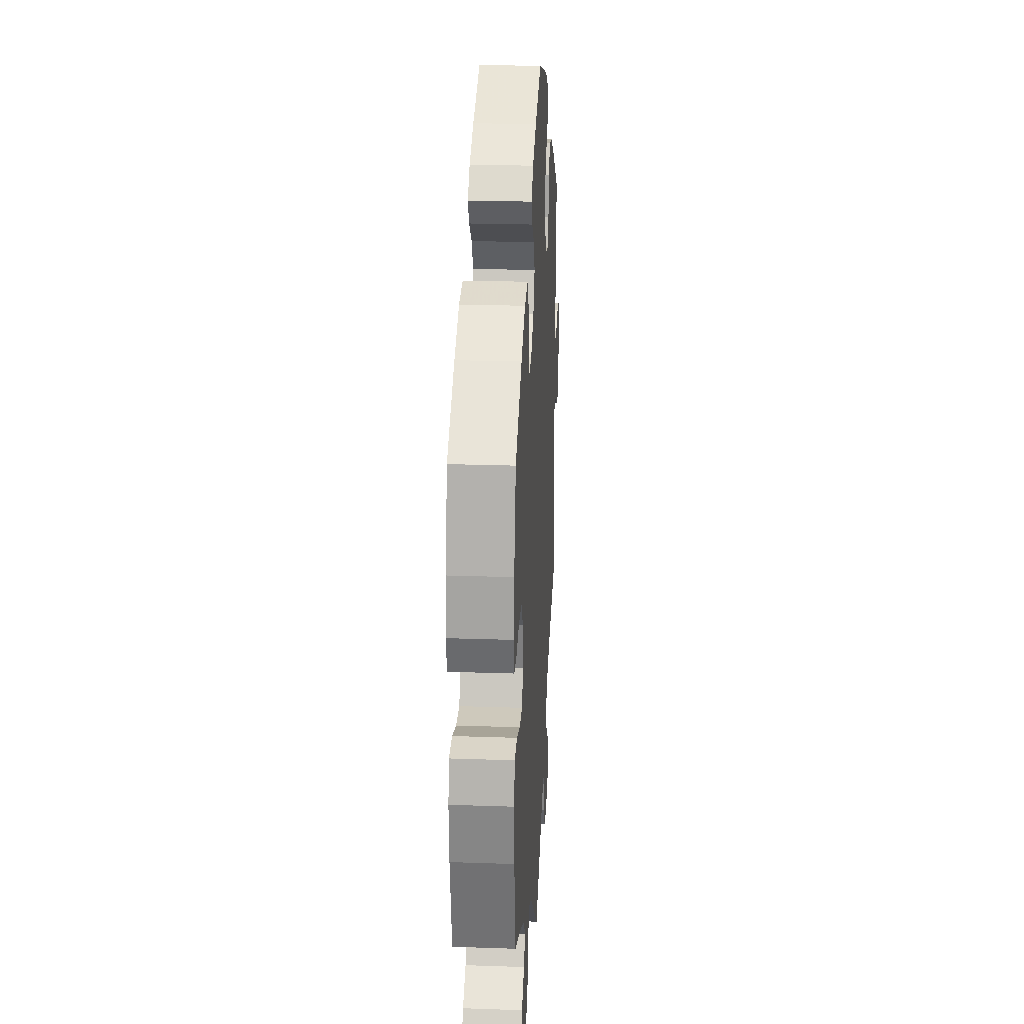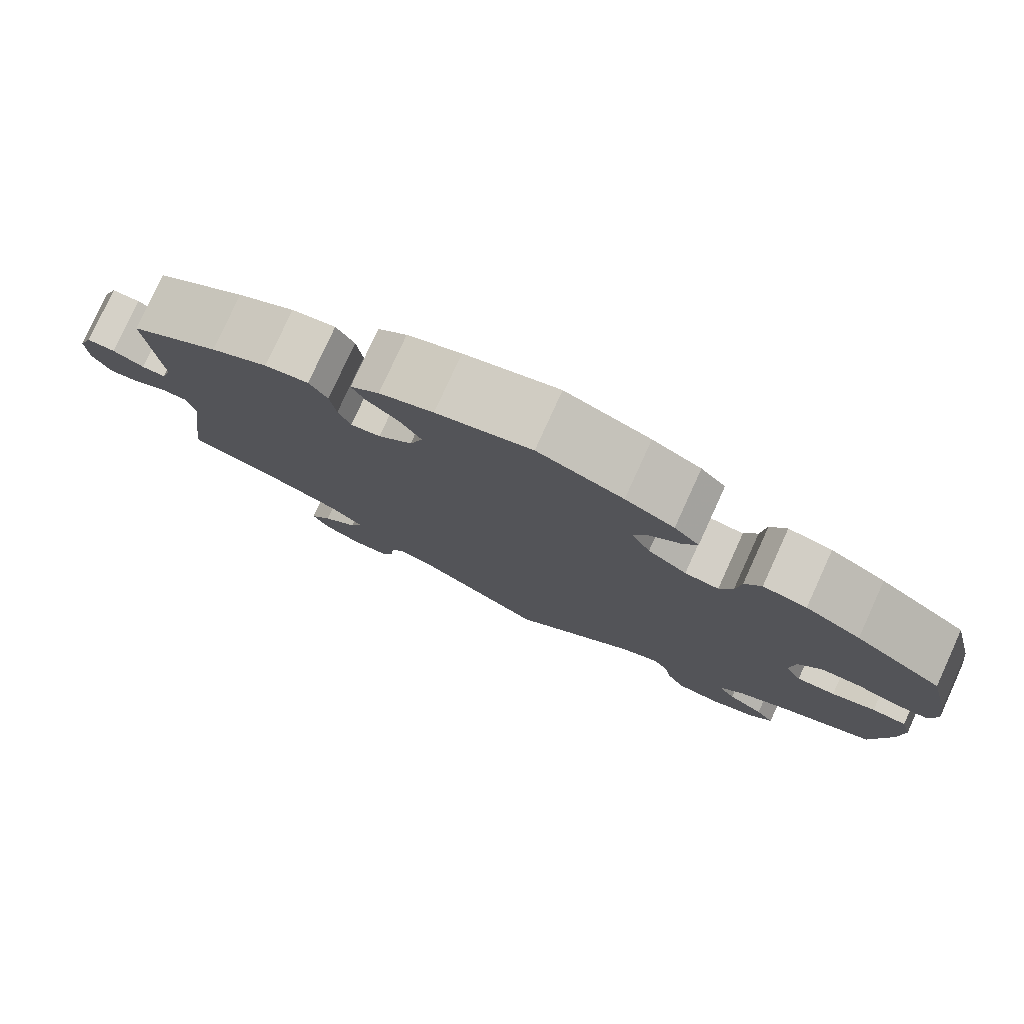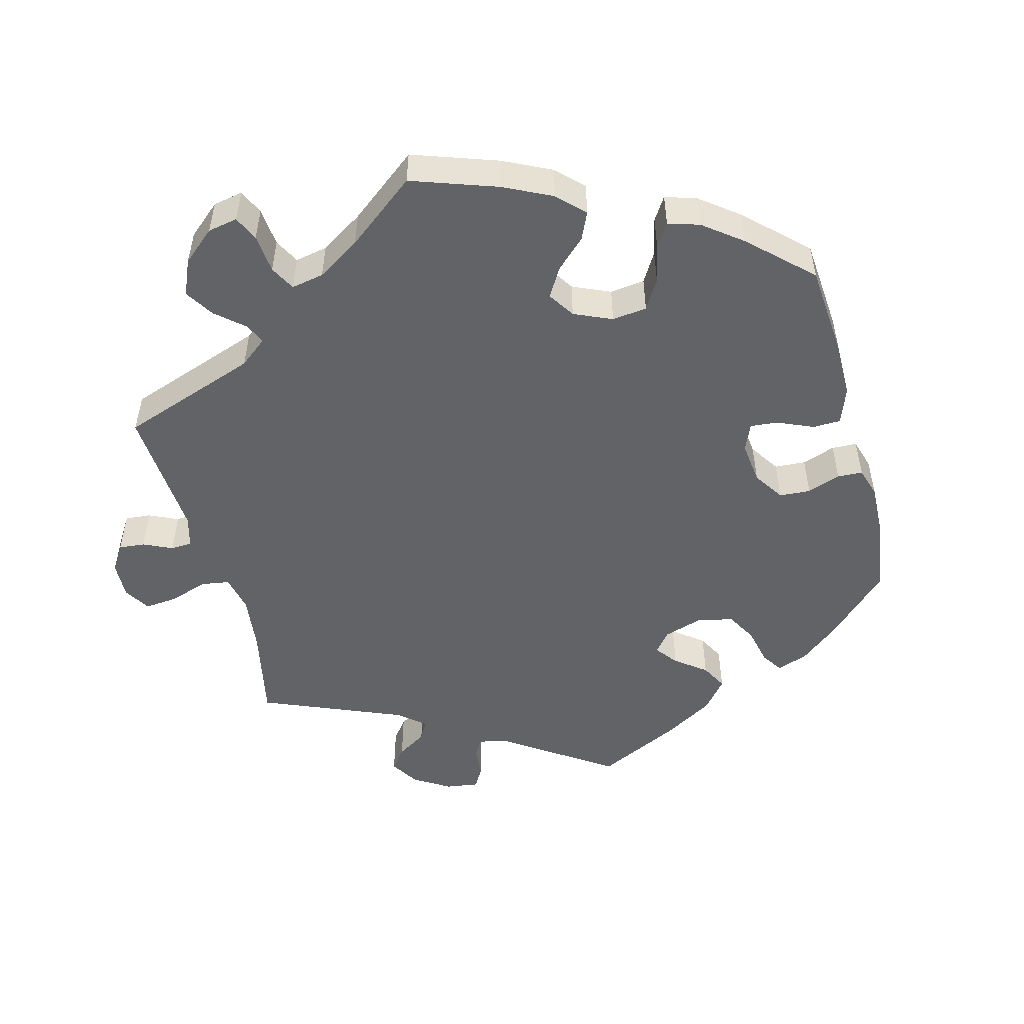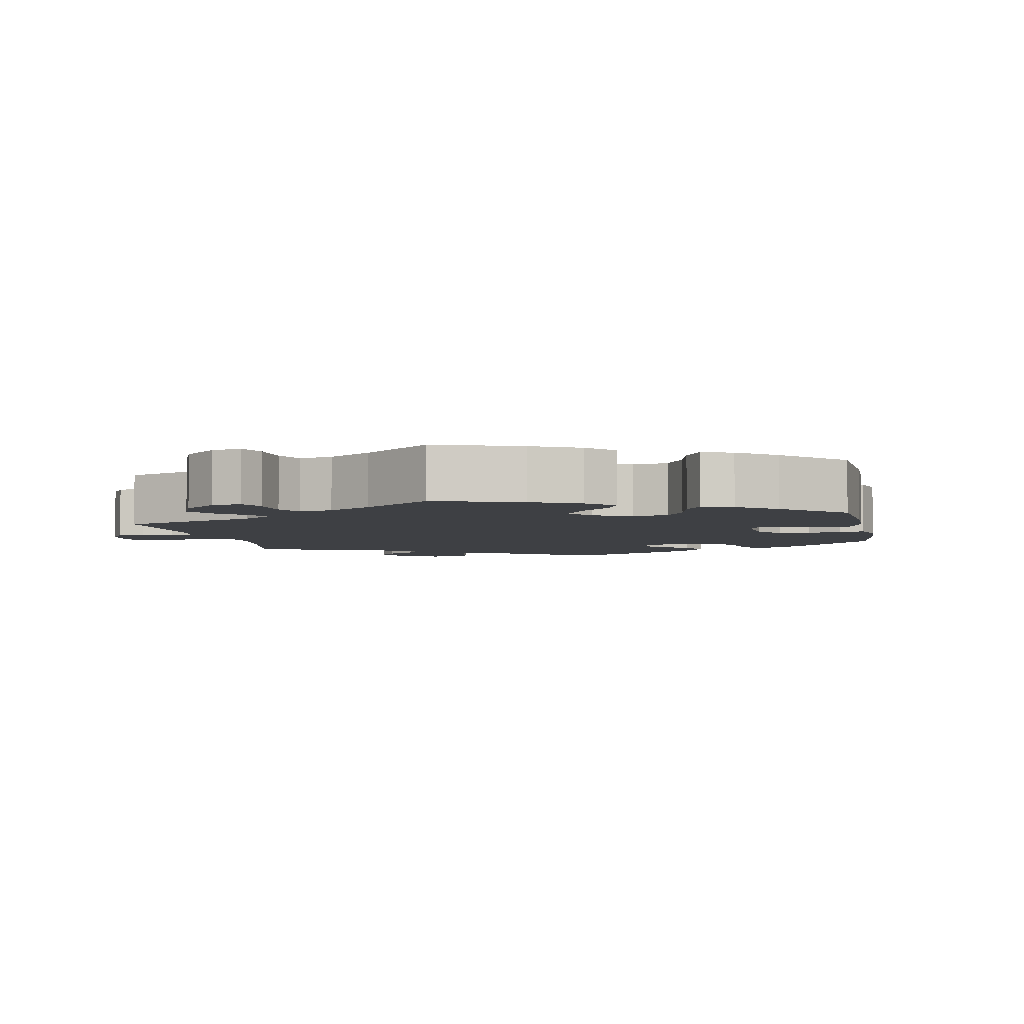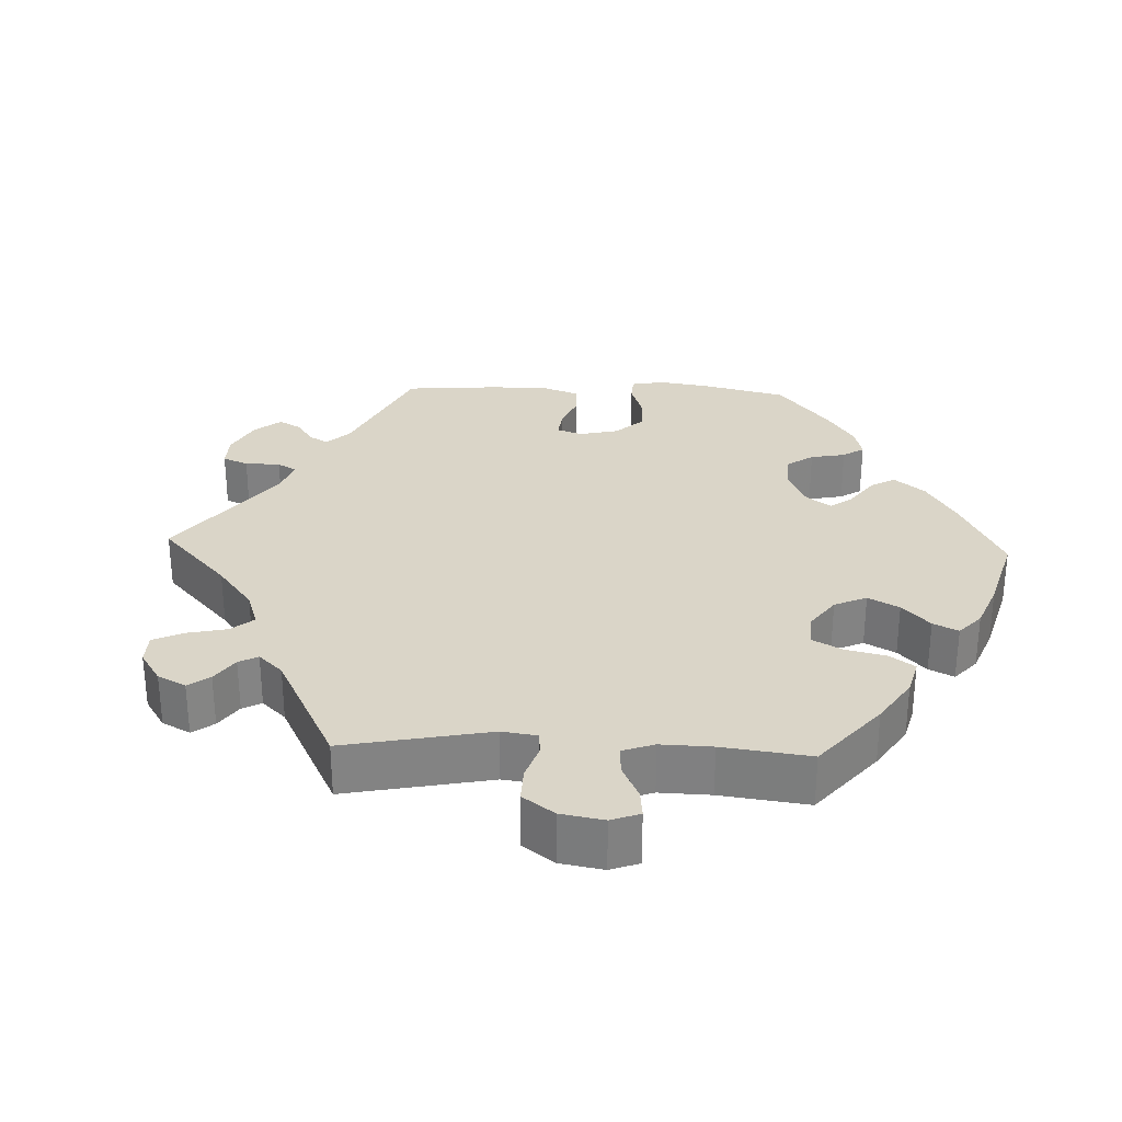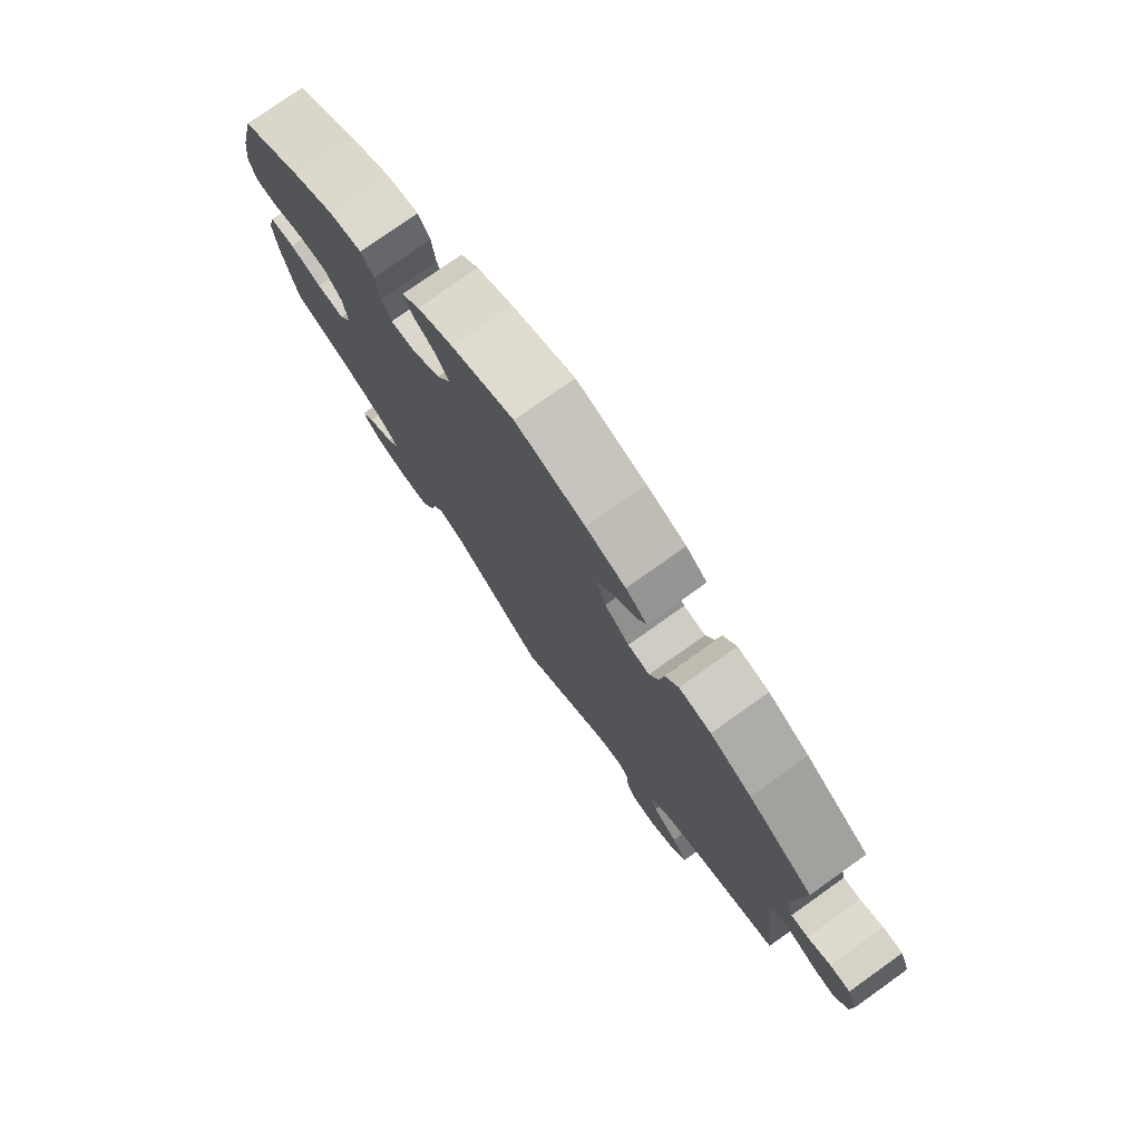
<metadata>
{"format":"obj","ext":"obj","renderer":"f3d","projection":"perspective","resolution":1024,"background":"white","views":[{"elev":23.7,"azim":-86.7,"up":"+Z"},{"elev":78.9,"azim":-155.5,"up":"+Z"},{"elev":-50.9,"azim":-104.9,"up":"+Y"},{"elev":-4.6,"azim":-108.2,"up":"+Y"},{"elev":29.4,"azim":-147.8,"up":"+Y"},{"elev":77.4,"azim":54.6,"up":"+Z"}]}
</metadata>
<code>
v 0.373 0.07 -0.33
v 0.3 0.07 -0.361
v 0.261 0.07 -0.396
v 0.275 0.07 -0.433
v 0.317 0.07 -0.471
v 0.343 0.07 -0.508
v 0.323 0.07 -0.545
v 0.277 0.07 -0.569
v 0.234 0.07 -0.567
v 0.219 0.07 -0.534
v 0.215 0.07 -0.49
v 0.199 0.07 -0.465
v 0.155 0.07 -0.476
v 0.001 0.07 -0.578
v -0.152 0.07 -0.445
v -0.197 0.07 -0.427
v -0.215 0.07 -0.452
v -0.225 0.07 -0.503
v -0.247 0.07 -0.544
v -0.3 0.07 -0.55
v -0.356 0.07 -0.53
v -0.383 0.07 -0.498
v -0.361 0.07 -0.467
v -0.317 0.07 -0.436
v -0.296 0.07 -0.403
v -0.326 0.07 -0.368
v -0.388 0.07 -0.335
v -0.5 0.07 -0.289
v -0.523 0.07 -0.166
v -0.528 0.07 -0.092
v -0.515 0.07 -0.043
v -0.473 0.07 -0.039
v -0.42 0.07 -0.055
v -0.373 0.07 -0.056
v -0.353 0.07 -0.017
v -0.359 0.07 0.04
v -0.388 0.07 0.079
v -0.436 0.07 0.08
v -0.488 0.07 0.064
v -0.526 0.07 0.066
v -0.536 0.07 0.11
v -0.527 0.07 0.177
v -0.5 0.07 0.289
v -0.394 0.07 0.362
v -0.327 0.07 0.4
v -0.274 0.07 0.409
v -0.254 0.07 0.376
v -0.248 0.07 0.322
v -0.232 0.07 0.287
v -0.191 0.07 0.292
v -0.144 0.07 0.327
v -0.121 0.07 0.372
v -0.14 0.07 0.411
v -0.177 0.07 0.443
v -0.193 0.07 0.474
v -0.163 0.07 0.506
v -0.104 0.07 0.537
v -0.001 0.07 0.578
v 0.114 0.07 0.545
v 0.179 0.07 0.52
v 0.214 0.07 0.49
v 0.199 0.07 0.459
v 0.159 0.07 0.423
v 0.134 0.07 0.381
v 0.15 0.07 0.332
v 0.191 0.07 0.294
v 0.227 0.07 0.288
v 0.242 0.07 0.324
v 0.249 0.07 0.377
v 0.271 0.07 0.412
v 0.324 0.07 0.403
v 0.393 0.07 0.364
v 0.501 0.07 0.29
v 0.487 0.07 0.11
v 0.499 0.07 0.068
v 0.528 0.07 0.068
v 0.566 0.07 0.086
v 0.6 0.07 0.086
v 0.617 0.07 0.043
v 0.615 0.07 -0.016
v 0.593 0.07 -0.057
v 0.556 0.07 -0.052
v 0.513 0.07 -0.029
v 0.483 0.07 -0.029
v 0.474 0.07 -0.077
v 0.501 0.07 -0.289
v 0.373 0 -0.33
v 0.3 0 -0.361
v 0.261 0 -0.396
v 0.275 0 -0.433
v 0.317 0 -0.471
v 0.343 0 -0.508
v 0.323 0 -0.545
v 0.277 0 -0.569
v 0.234 0 -0.567
v 0.219 0 -0.534
v 0.215 0 -0.49
v 0.199 0 -0.465
v 0.155 0 -0.476
v 0.001 0 -0.578
v -0.152 0 -0.445
v -0.197 0 -0.427
v -0.215 0 -0.452
v -0.225 0 -0.503
v -0.247 0 -0.544
v -0.3 0 -0.55
v -0.356 0 -0.53
v -0.383 0 -0.498
v -0.361 0 -0.467
v -0.317 0 -0.436
v -0.296 0 -0.403
v -0.326 0 -0.368
v -0.388 0 -0.335
v -0.5 0 -0.289
v -0.523 0 -0.166
v -0.528 0 -0.092
v -0.515 0 -0.043
v -0.473 0 -0.039
v -0.42 0 -0.055
v -0.373 0 -0.056
v -0.353 0 -0.017
v -0.359 0 0.04
v -0.388 0 0.079
v -0.436 0 0.08
v -0.488 0 0.064
v -0.526 0 0.066
v -0.536 0 0.11
v -0.527 0 0.177
v -0.5 0 0.289
v -0.394 0 0.362
v -0.327 0 0.4
v -0.274 0 0.409
v -0.254 0 0.376
v -0.248 0 0.322
v -0.232 0 0.287
v -0.191 0 0.292
v -0.144 0 0.327
v -0.121 0 0.372
v -0.14 0 0.411
v -0.177 0 0.443
v -0.193 0 0.474
v -0.163 0 0.506
v -0.104 0 0.537
v -0.001 0 0.578
v 0.114 0 0.545
v 0.179 0 0.52
v 0.214 0 0.49
v 0.199 0 0.459
v 0.159 0 0.423
v 0.134 0 0.381
v 0.15 0 0.332
v 0.191 0 0.294
v 0.227 0 0.288
v 0.242 0 0.324
v 0.249 0 0.377
v 0.271 0 0.412
v 0.324 0 0.403
v 0.393 0 0.364
v 0.501 0 0.29
v 0.487 0 0.11
v 0.499 0 0.068
v 0.528 0 0.068
v 0.566 0 0.086
v 0.6 0 0.086
v 0.617 0 0.043
v 0.615 0 -0.016
v 0.593 0 -0.057
v 0.556 0 -0.052
v 0.513 0 -0.029
v 0.483 0 -0.029
v 0.474 0 -0.077
v 0.501 0 -0.289
f 85 86 1
f 84 85 1 2
f 80 81 82 83
f 80 83 84
f 79 80 84
f 76 77 78 79
f 75 76 79 84
f 74 75 84 2
f 68 69 70 71
f 67 68 71 72
f 60 61 62 63
f 60 63 64
f 59 60 64
f 58 59 64
f 57 58 64 65
f 53 54 55 56
f 52 53 56 57
f 45 46 47 48
f 45 48 49
f 44 45 49
f 43 44 49
f 42 43 49
f 41 42 49 50
f 38 39 40 41
f 37 38 41 50
f 30 31 32 33
f 30 33 34
f 27 28 29 30
f 26 27 30 34
f 25 26 34 35
f 21 22 23 24
f 21 24 25
f 20 21 25
f 17 18 19 20
f 16 17 20 25
f 13 14 15
f 12 13 15 16
f 8 9 10 11
f 8 11 12
f 7 8 12
f 4 5 6 7
f 4 7 12
f 3 4 12 16
f 67 72 73 74
f 66 67 74 2
f 52 57 65 66
f 51 52 66 2
f 36 37 50 51
f 25 35 36 51
f 16 25 51
f 2 3 16 51
f 87 172 171
f 88 87 171 170
f 169 168 167 166
f 170 169 166
f 170 166 165
f 165 164 163 162
f 170 165 162 161
f 88 170 161 160
f 157 156 155 154
f 158 157 154 153
f 149 148 147 146
f 150 149 146
f 150 146 145
f 150 145 144
f 151 150 144 143
f 142 141 140 139
f 143 142 139 138
f 134 133 132 131
f 135 134 131
f 135 131 130
f 135 130 129
f 135 129 128
f 136 135 128 127
f 127 126 125 124
f 136 127 124 123
f 119 118 117 116
f 120 119 116
f 116 115 114 113
f 120 116 113 112
f 121 120 112 111
f 110 109 108 107
f 111 110 107
f 111 107 106
f 106 105 104 103
f 111 106 103 102
f 101 100 99
f 102 101 99 98
f 97 96 95 94
f 98 97 94
f 98 94 93
f 93 92 91 90
f 98 93 90
f 102 98 90 89
f 160 159 158 153
f 88 160 153 152
f 152 151 143 138
f 88 152 138 137
f 137 136 123 122
f 137 122 121 111
f 137 111 102
f 137 102 89 88
f 1 87 88 2
f 2 88 89 3
f 3 89 90 4
f 4 90 91 5
f 5 91 92 6
f 6 92 93 7
f 7 93 94 8
f 8 94 95 9
f 9 95 96 10
f 10 96 97 11
f 11 97 98 12
f 12 98 99 13
f 13 99 100 14
f 14 100 101 15
f 15 101 102 16
f 16 102 103 17
f 17 103 104 18
f 18 104 105 19
f 19 105 106 20
f 20 106 107 21
f 21 107 108 22
f 22 108 109 23
f 23 109 110 24
f 24 110 111 25
f 25 111 112 26
f 26 112 113 27
f 27 113 114 28
f 28 114 115 29
f 29 115 116 30
f 30 116 117 31
f 31 117 118 32
f 32 118 119 33
f 33 119 120 34
f 34 120 121 35
f 35 121 122 36
f 36 122 123 37
f 37 123 124 38
f 38 124 125 39
f 39 125 126 40
f 40 126 127 41
f 41 127 128 42
f 42 128 129 43
f 43 129 130 44
f 44 130 131 45
f 45 131 132 46
f 46 132 133 47
f 47 133 134 48
f 48 134 135 49
f 49 135 136 50
f 50 136 137 51
f 51 137 138 52
f 52 138 139 53
f 53 139 140 54
f 54 140 141 55
f 55 141 142 56
f 56 142 143 57
f 57 143 144 58
f 58 144 145 59
f 59 145 146 60
f 60 146 147 61
f 61 147 148 62
f 62 148 149 63
f 63 149 150 64
f 64 150 151 65
f 65 151 152 66
f 66 152 153 67
f 67 153 154 68
f 68 154 155 69
f 69 155 156 70
f 70 156 157 71
f 71 157 158 72
f 72 158 159 73
f 73 159 160 74
f 74 160 161 75
f 75 161 162 76
f 76 162 163 77
f 77 163 164 78
f 78 164 165 79
f 79 165 166 80
f 80 166 167 81
f 81 167 168 82
f 82 168 169 83
f 83 169 170 84
f 84 170 171 85
f 85 171 172 86
f 86 172 87 1

</code>
